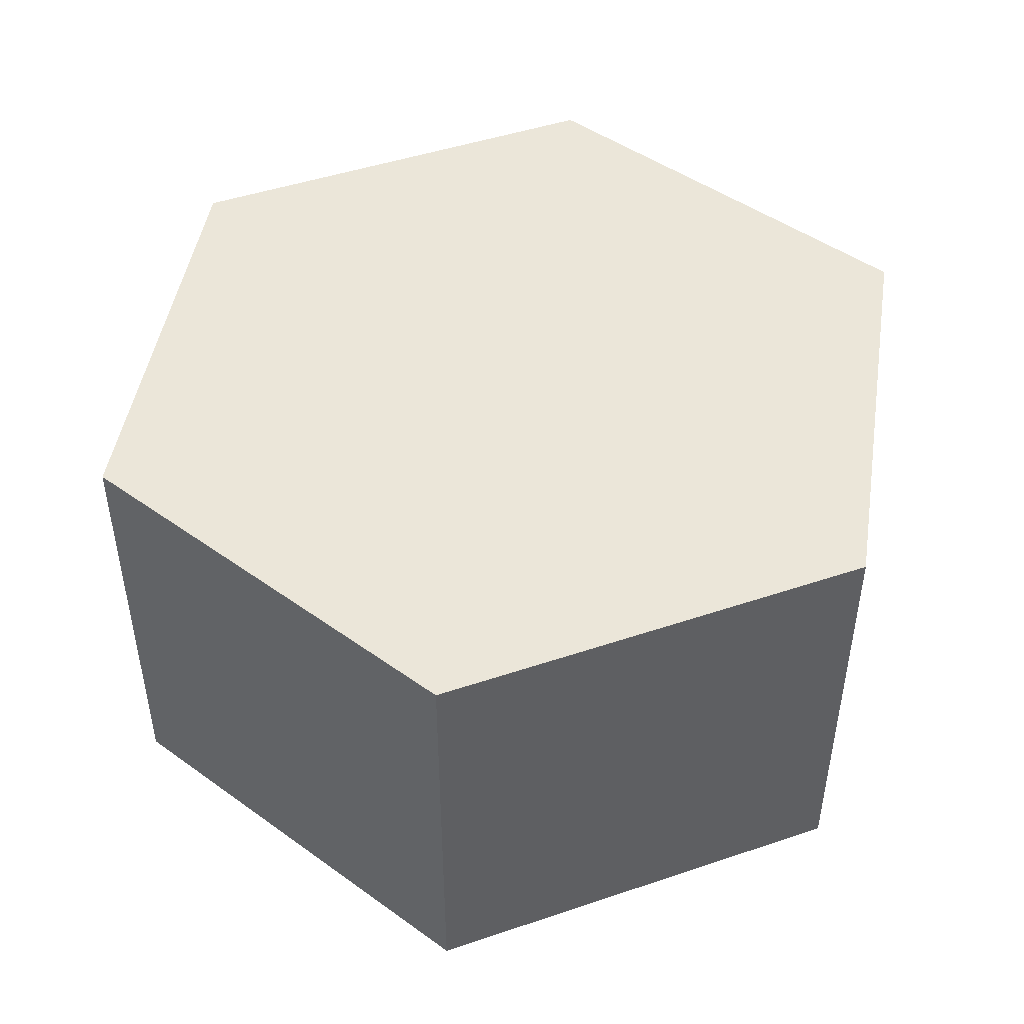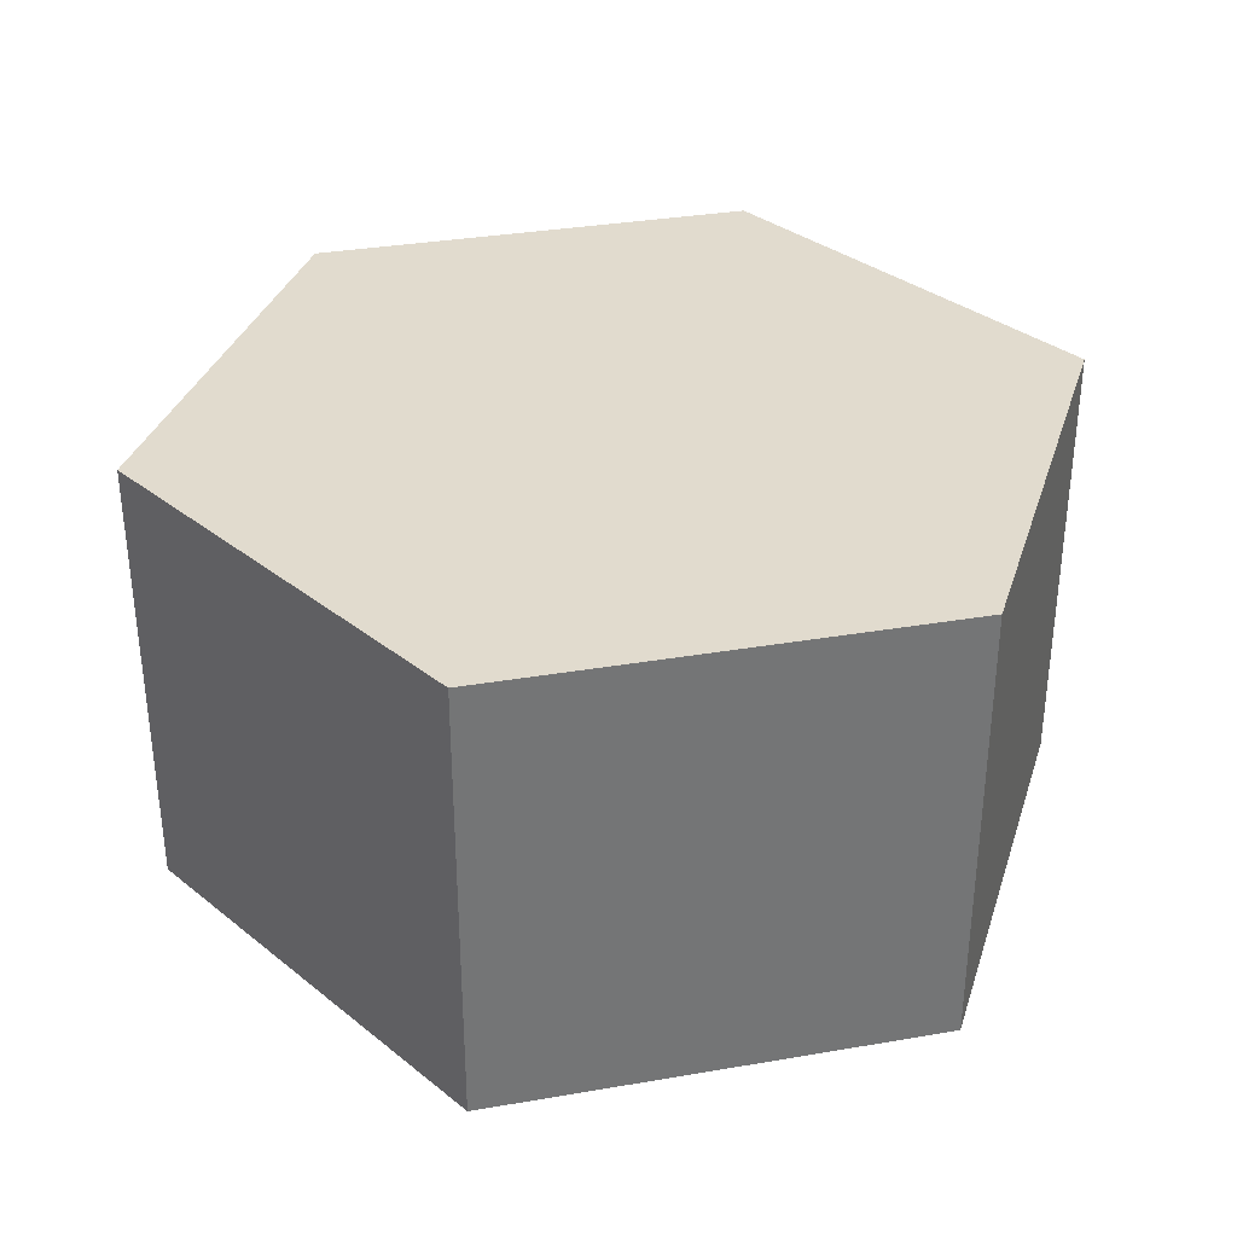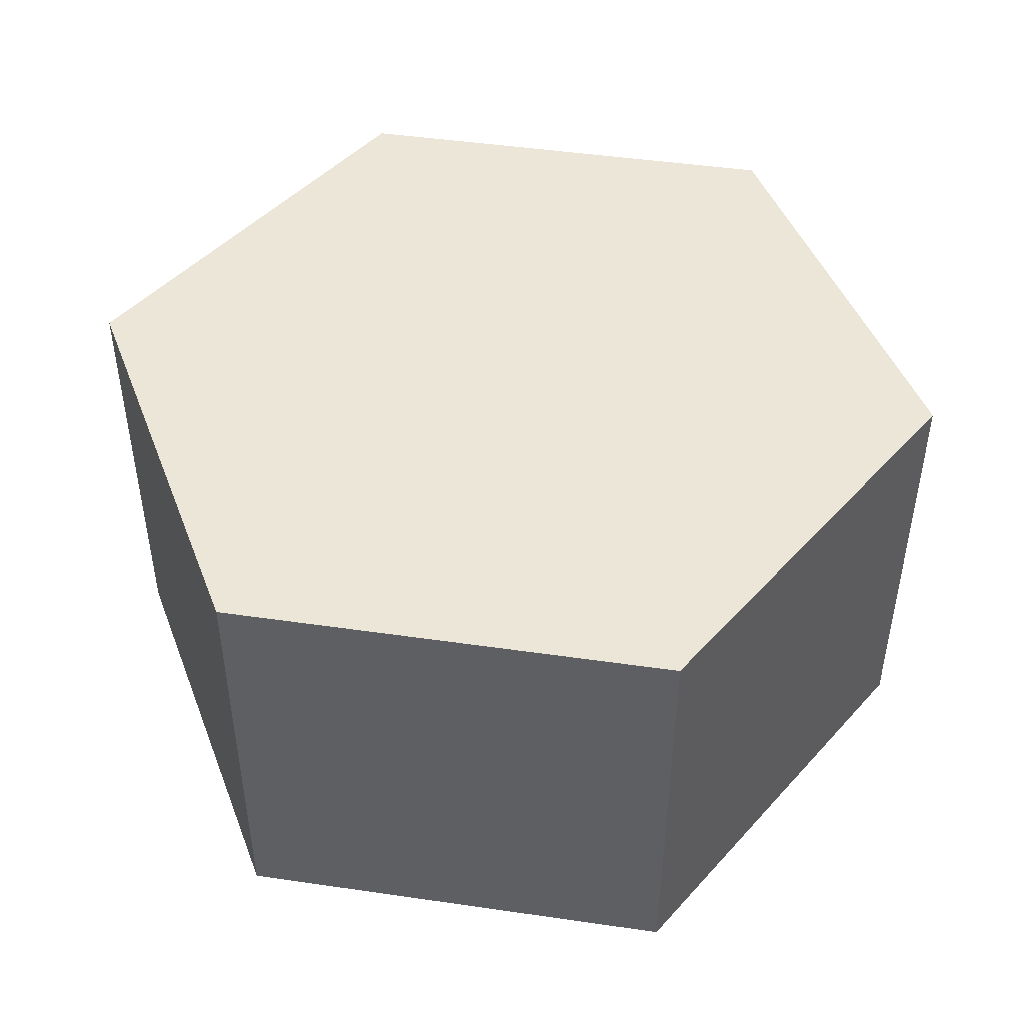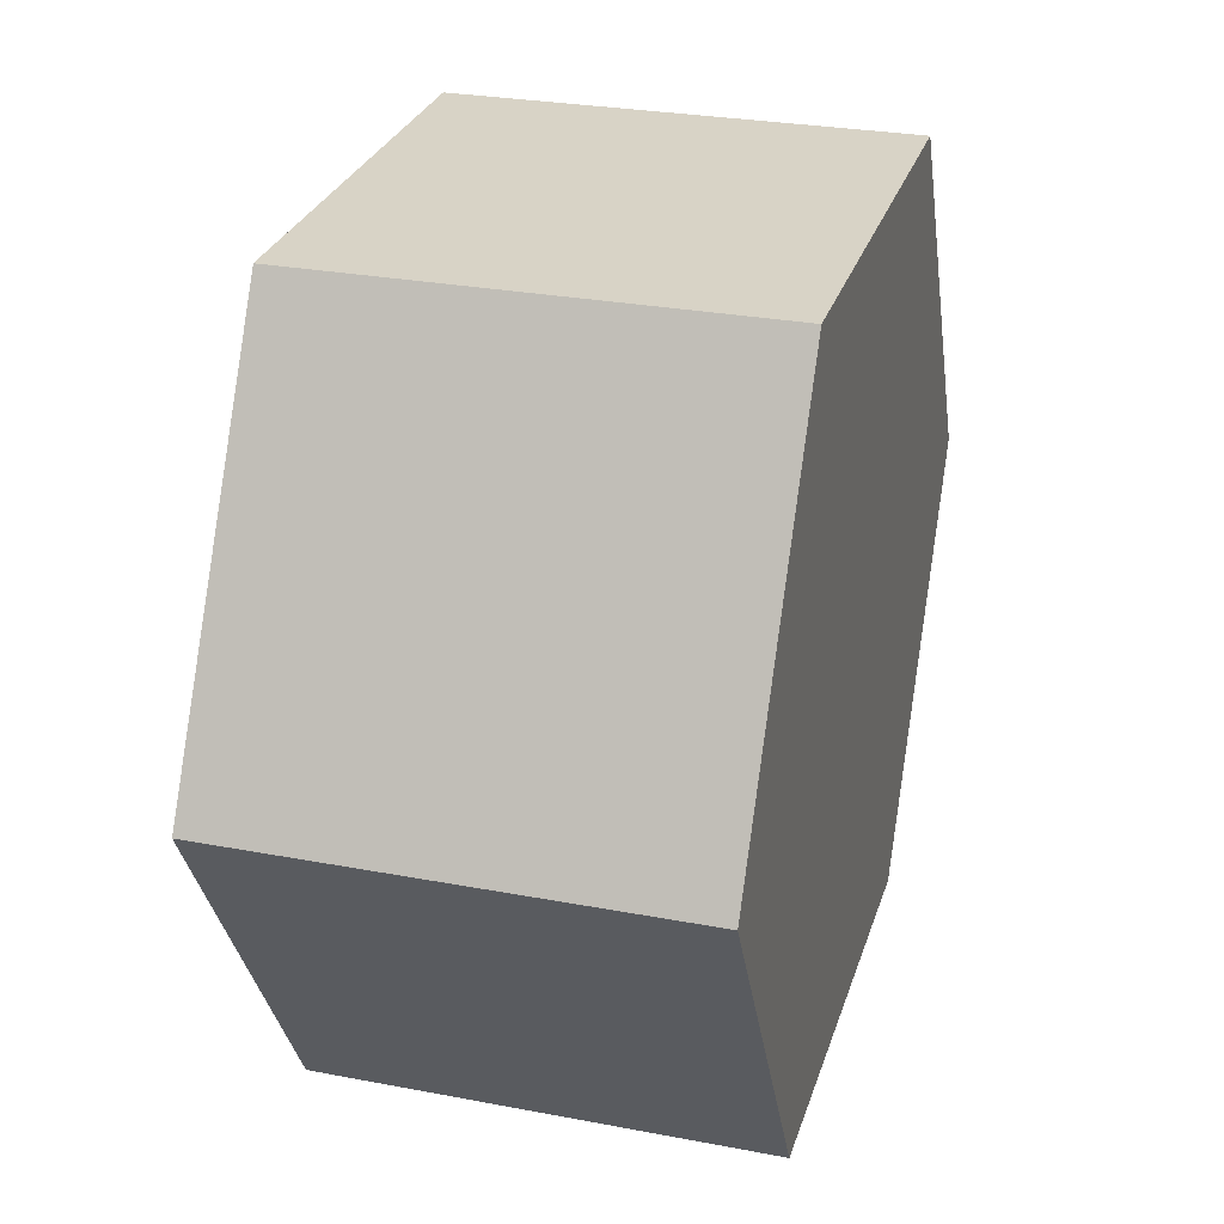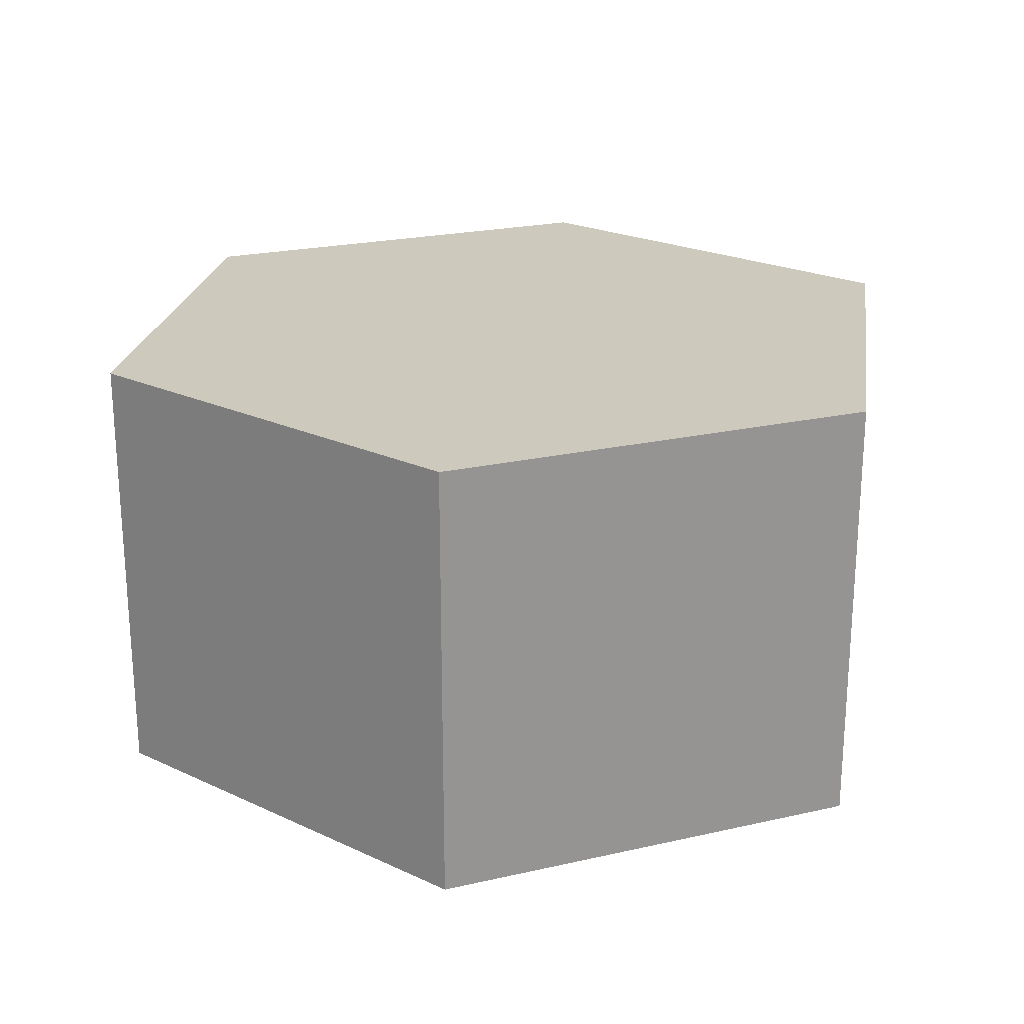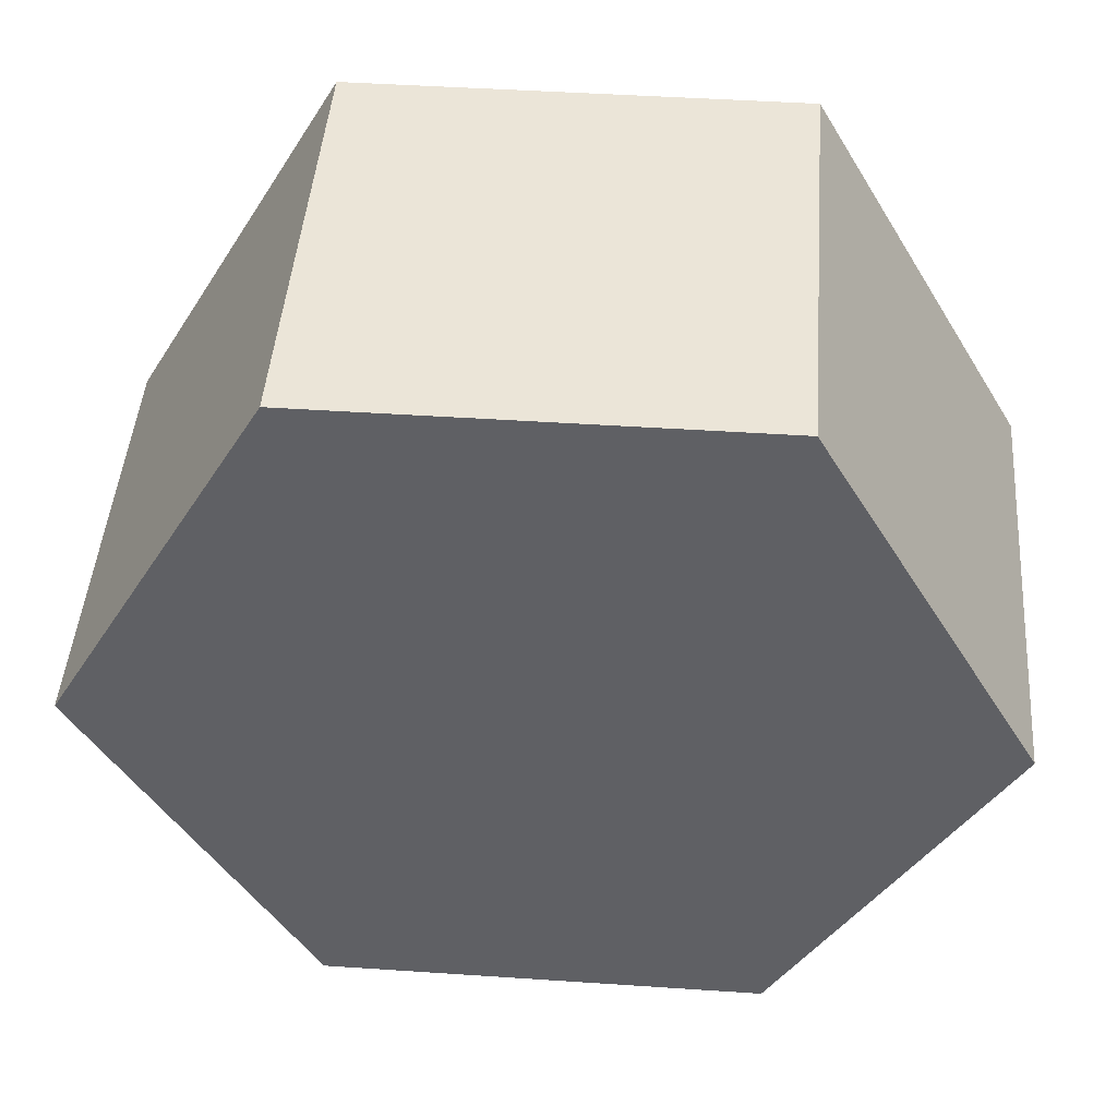
<metadata>
{"format":"obj","ext":"obj","renderer":"f3d","projection":"perspective","resolution":1024,"background":"white","views":[{"elev":47.0,"azim":-80.9,"up":"+Y"},{"elev":33.9,"azim":46.9,"up":"+Y"},{"elev":46.4,"azim":-50.6,"up":"+Y"},{"elev":28.2,"azim":-74.0,"up":"+Z"},{"elev":22.6,"azim":-21.4,"up":"+Y"},{"elev":45.9,"azim":-175.6,"up":"+Z"}]}
</metadata>
<code>
v 0 -2500 0
v 0 2500 0
v 5000 -2500 0
v 5000 2500 0
v 2500 -2500 4330
v 2500 2500 4330
v -2500 -2500 4330
v -2500 2500 4330
v -5000 -2500 6.1e-13
v -5000 2500 6.1e-13
v -2500 -2500 -4330
v -2500 2500 -4330
v 2500 -2500 -4330
v 2500 2500 -4330
o wallStone
f 7 8 10 9
f 3 4 6 5
f 9 10 12 11
f 13 14 4 3
f 5 6 8 7
f 11 12 14 13
f 4 14 12 10
f 10 8 6 4
f 9 11 13 3
f 5 7 9 3

</code>
